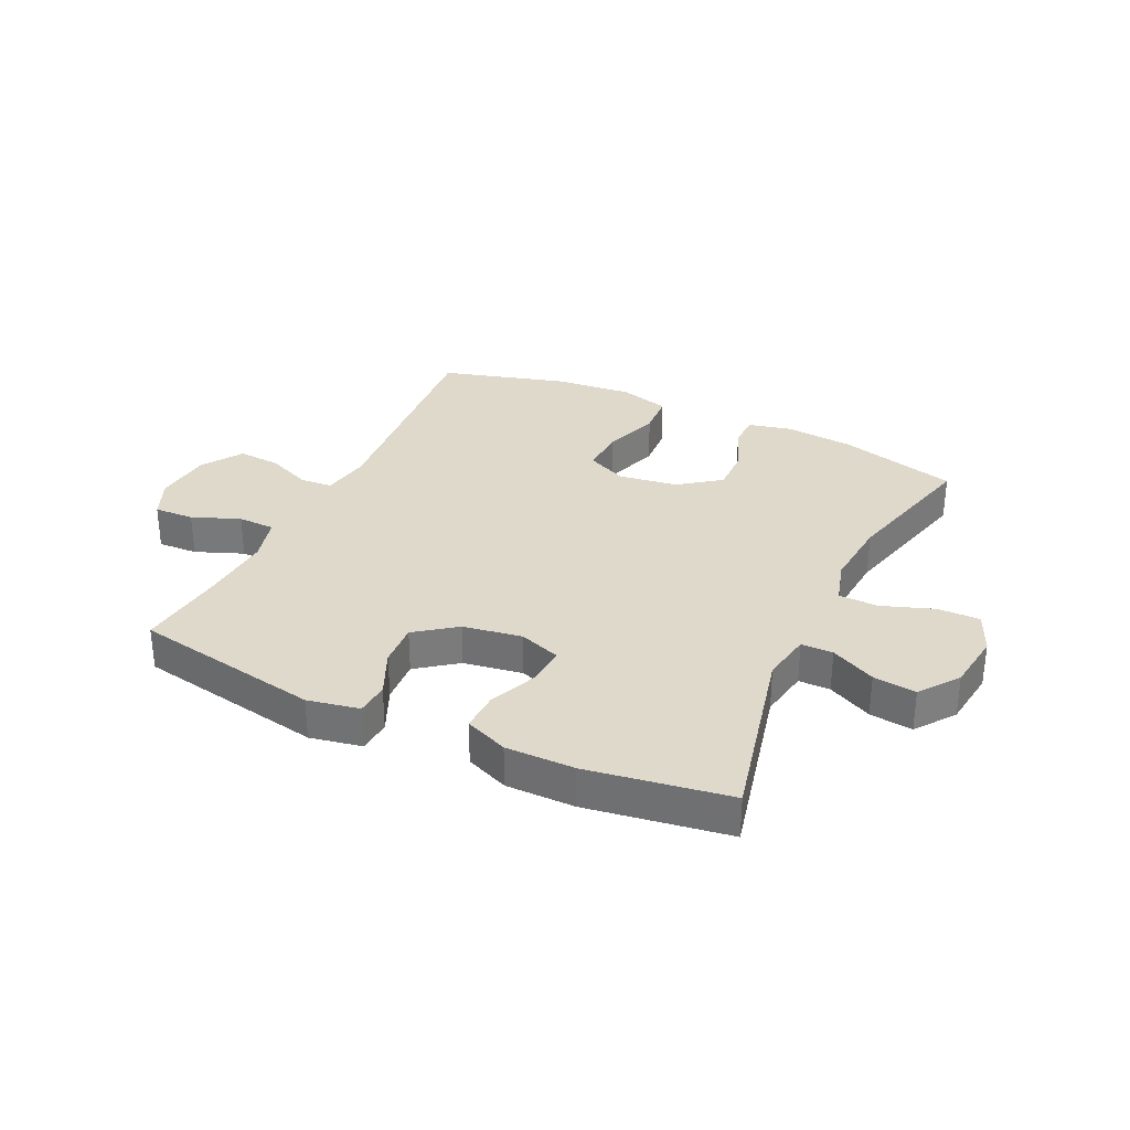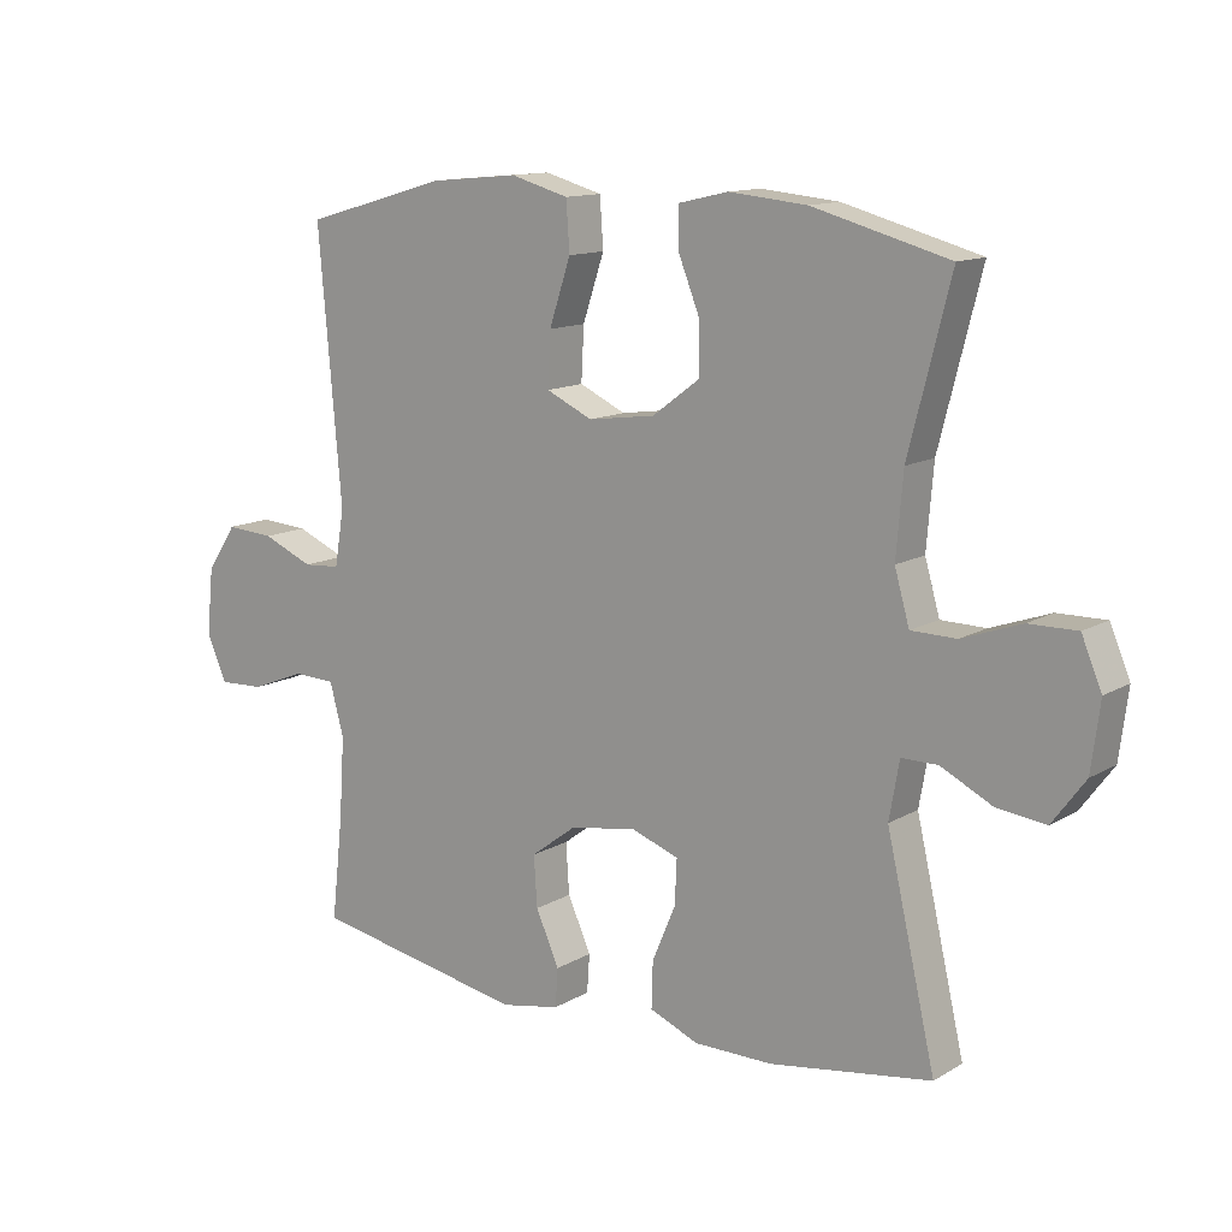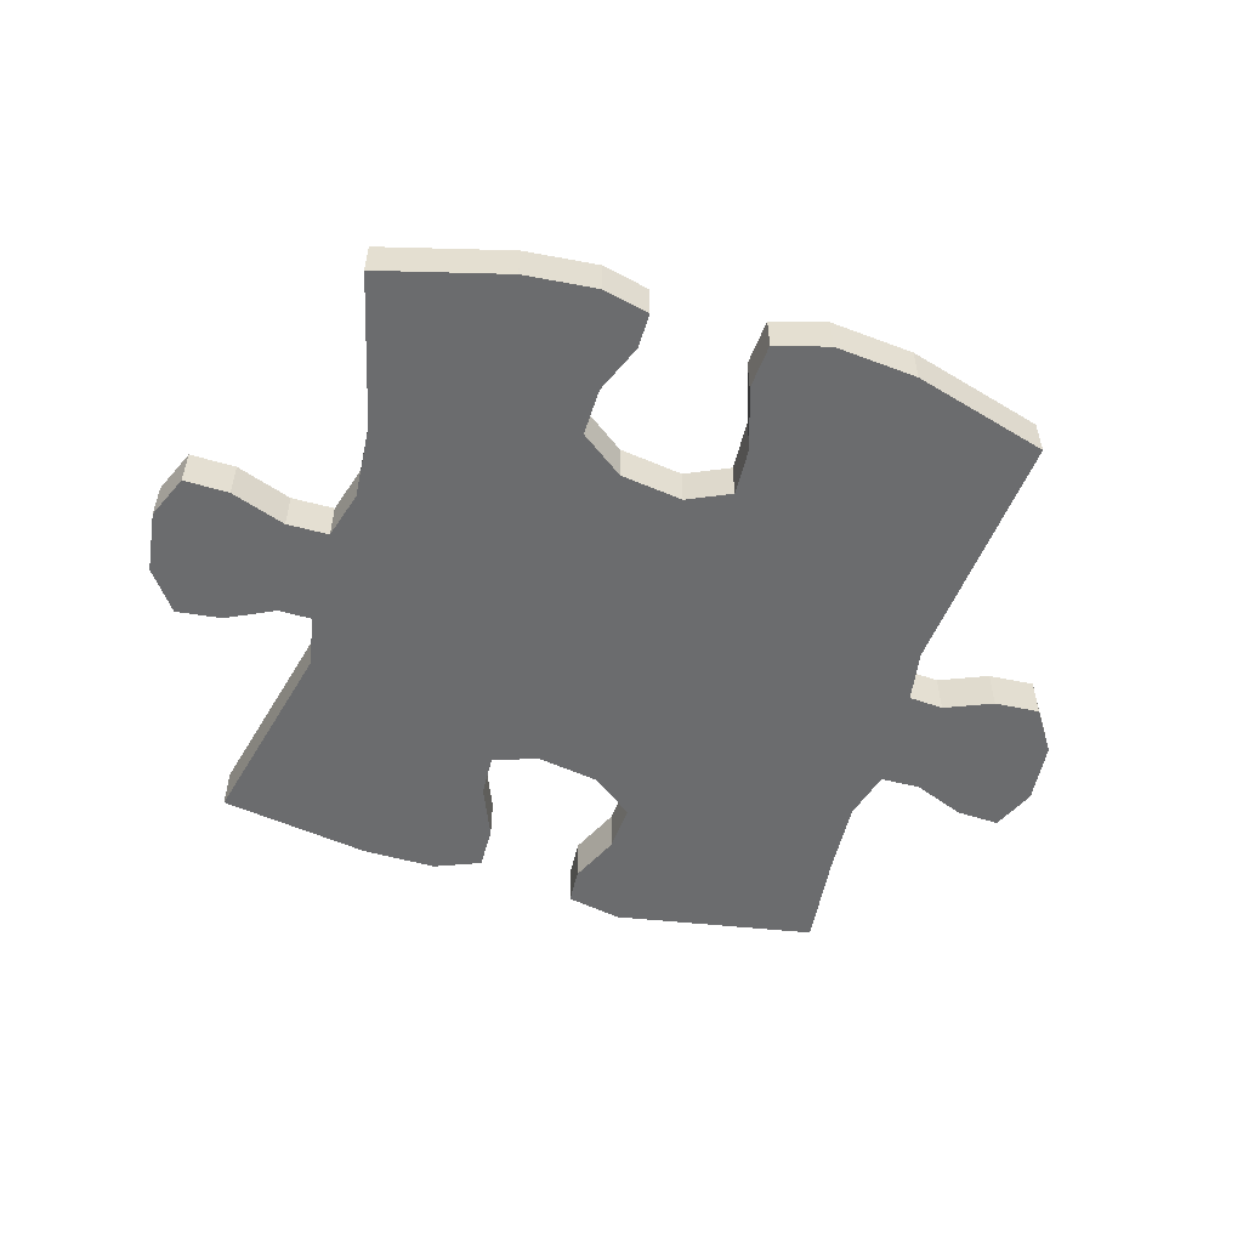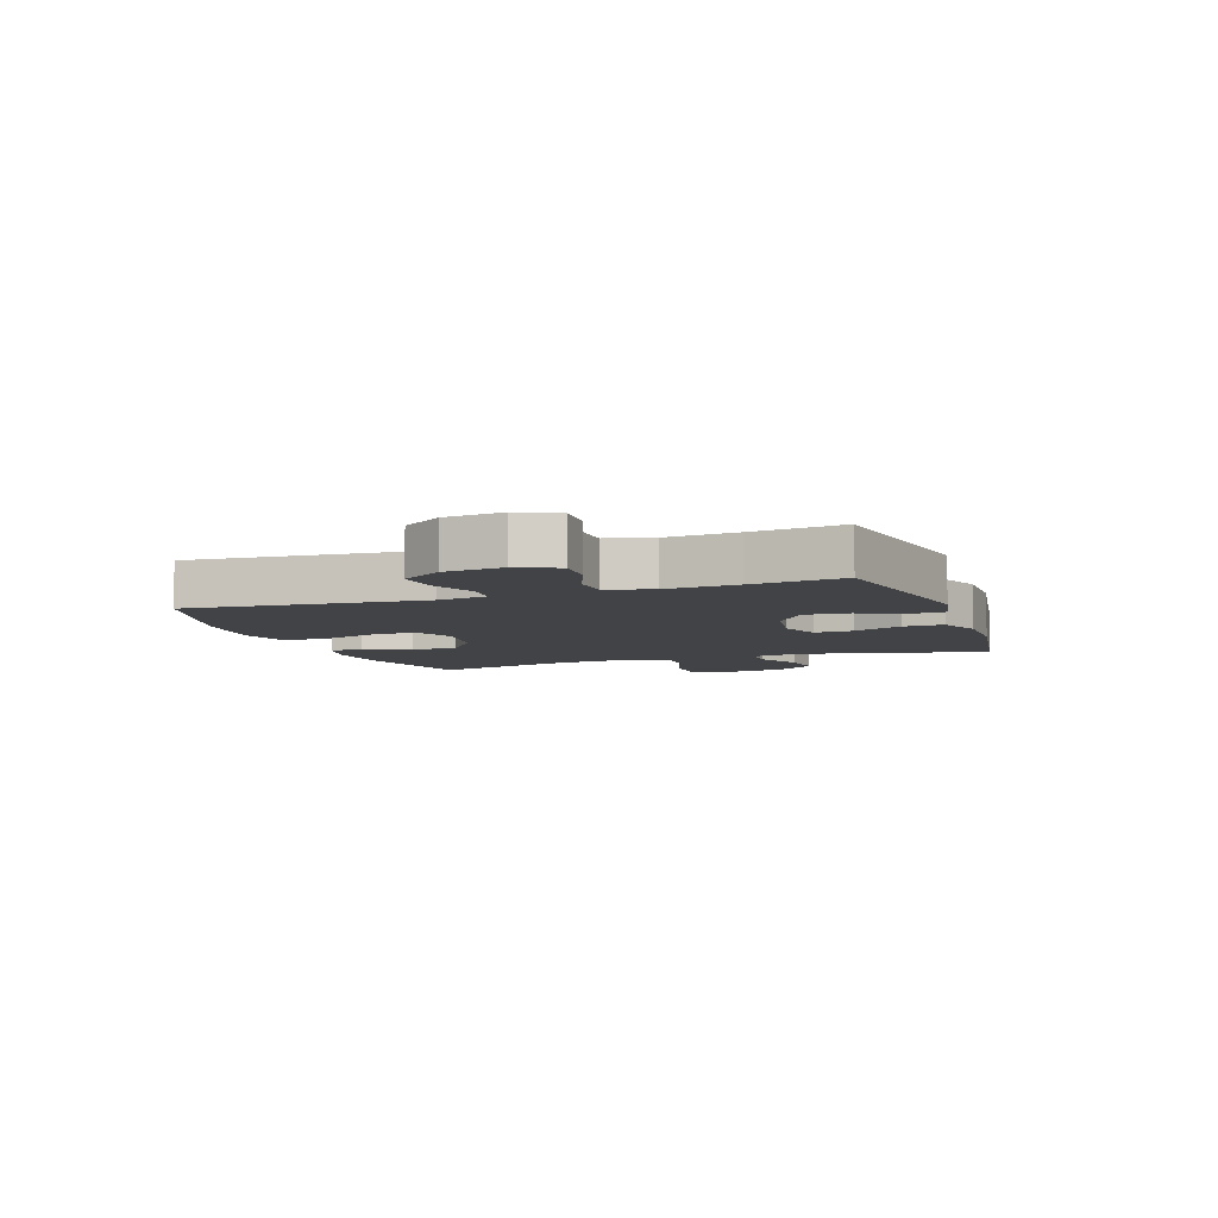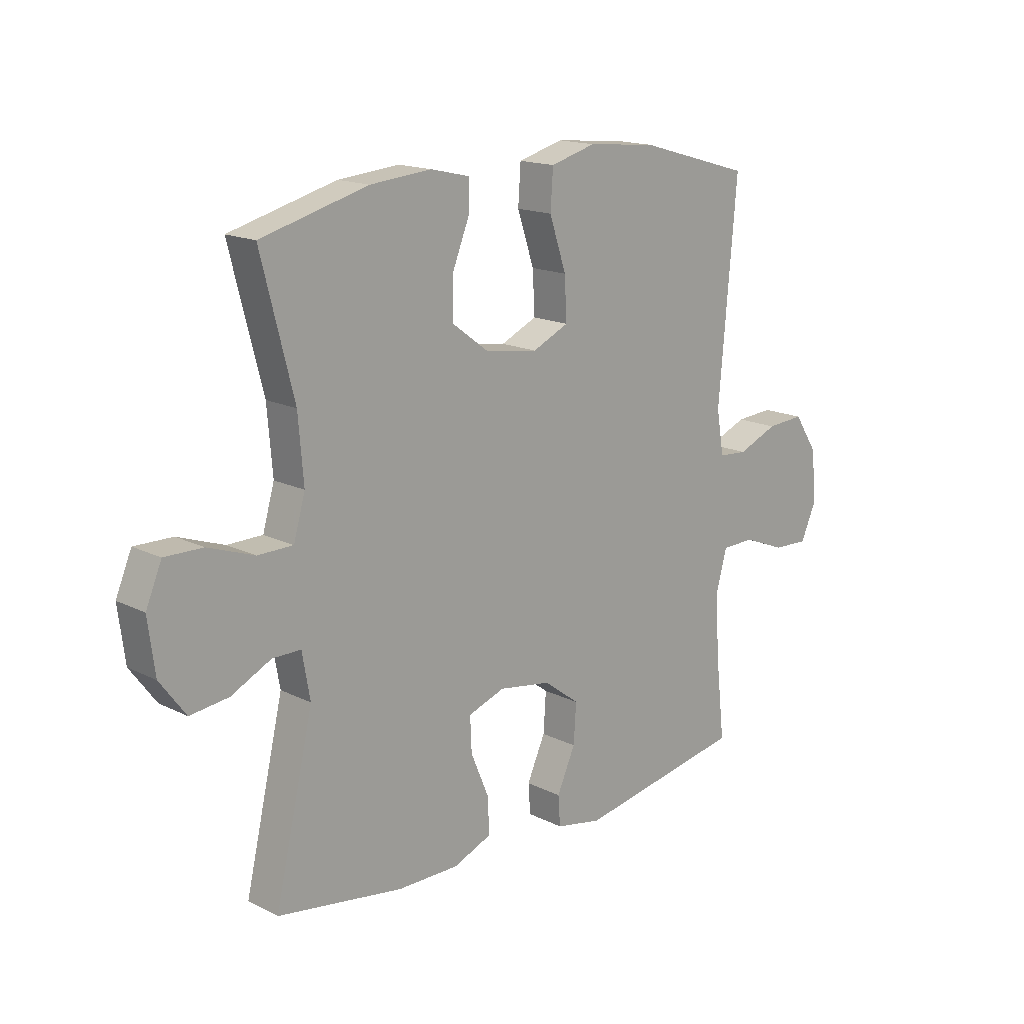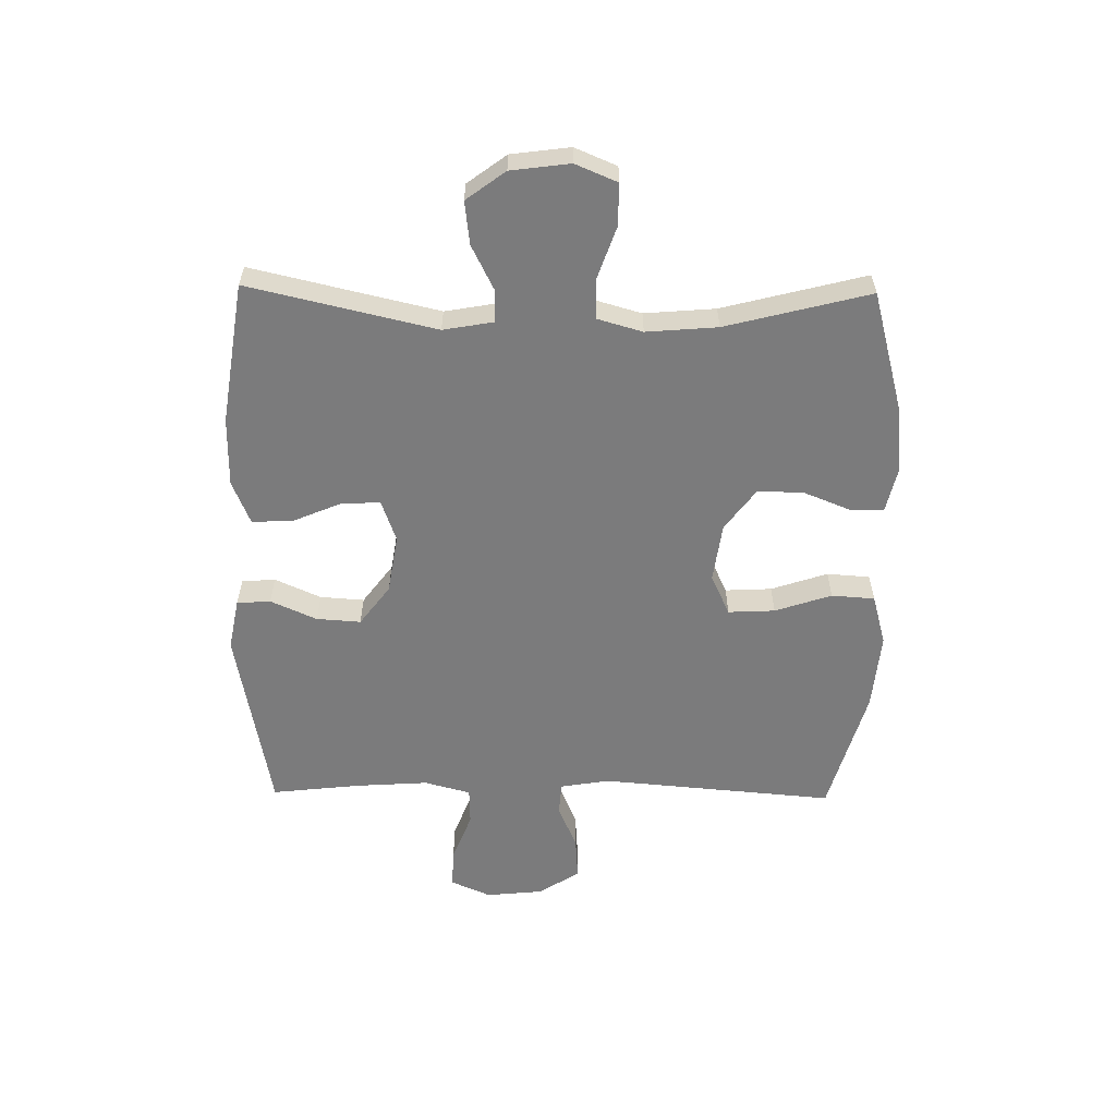
<metadata>
{"format":"obj","ext":"obj","renderer":"f3d","projection":"perspective","resolution":1024,"background":"white","views":[{"elev":31.8,"azim":-154.7,"up":"+Y"},{"elev":12.8,"azim":-142.7,"up":"+Z"},{"elev":-53.6,"azim":-16.8,"up":"+Y"},{"elev":-6.9,"azim":109.4,"up":"+Y"},{"elev":16.2,"azim":-44.3,"up":"+Z"},{"elev":-58.5,"azim":-90.8,"up":"+Y"}]}
</metadata>
<code>
v -0.5 0.07 0.5
v -0.297 0.07 0.555
v -0.181 0.07 0.566
v -0.107 0.07 0.549
v -0.107 0.07 0.492
v -0.139 0.07 0.412
v -0.14 0.07 0.335
v -0.07 0.07 0.283
v 0.03 0.07 0.269
v 0.099 0.07 0.301
v 0.095 0.07 0.38
v 0.063 0.07 0.476
v 0.068 0.07 0.549
v 0.154 0.07 0.573
v 0.285 0.07 0.561
v 0.5 0.07 0.5
v 0.466 0.07 0.103
v 0.48 0.07 0.02
v 0.535 0.07 0.016
v 0.611 0.07 0.048
v 0.683 0.07 0.053
v 0.728 0.07 -0.015
v 0.738 0.07 -0.113
v 0.708 0.07 -0.181
v 0.64 0.07 -0.178
v 0.559 0.07 -0.146
v 0.496 0.07 -0.148
v 0.475 0.07 -0.226
v 0.483 0.07 -0.348
v 0.5 0.07 -0.5
v 0.18 0.07 -0.559
v 0.092 0.07 -0.542
v 0.088 0.07 -0.485
v 0.123 0.07 -0.407
v 0.128 0.07 -0.332
v 0.06 0.07 -0.281
v -0.04 0.07 -0.265
v -0.11 0.07 -0.29
v -0.107 0.07 -0.356
v -0.072 0.07 -0.439
v -0.07 0.07 -0.507
v -0.143 0.07 -0.537
v -0.26 0.07 -0.537
v -0.5 0.07 -0.5
v -0.427 0.07 -0.184
v -0.442 0.07 -0.099
v -0.496 0.07 -0.099
v -0.572 0.07 -0.137
v -0.645 0.07 -0.146
v -0.694 0.07 -0.08
v -0.707 0.07 0.02
v -0.677 0.07 0.091
v -0.605 0.07 0.09
v -0.517 0.07 0.059
v -0.45 0.07 0.06
v -0.428 0.07 0.137
v -0.438 0.07 0.257
v -0.5 0 0.5
v -0.297 0 0.555
v -0.181 0 0.566
v -0.107 0 0.549
v -0.107 0 0.492
v -0.139 0 0.412
v -0.14 0 0.335
v -0.07 0 0.283
v 0.03 0 0.269
v 0.099 0 0.301
v 0.095 0 0.38
v 0.063 0 0.476
v 0.068 0 0.549
v 0.154 0 0.573
v 0.285 0 0.561
v 0.5 0 0.5
v 0.466 0 0.103
v 0.48 0 0.02
v 0.535 0 0.016
v 0.611 0 0.048
v 0.683 0 0.053
v 0.728 0 -0.015
v 0.738 0 -0.113
v 0.708 0 -0.181
v 0.64 0 -0.178
v 0.559 0 -0.146
v 0.496 0 -0.148
v 0.475 0 -0.226
v 0.483 0 -0.348
v 0.5 0 -0.5
v 0.18 0 -0.559
v 0.092 0 -0.542
v 0.088 0 -0.485
v 0.123 0 -0.407
v 0.128 0 -0.332
v 0.06 0 -0.281
v -0.04 0 -0.265
v -0.11 0 -0.29
v -0.107 0 -0.356
v -0.072 0 -0.439
v -0.07 0 -0.507
v -0.143 0 -0.537
v -0.26 0 -0.537
v -0.5 0 -0.5
v -0.427 0 -0.184
v -0.442 0 -0.099
v -0.496 0 -0.099
v -0.572 0 -0.137
v -0.645 0 -0.146
v -0.694 0 -0.08
v -0.707 0 0.02
v -0.677 0 0.091
v -0.605 0 0.09
v -0.517 0 0.059
v -0.45 0 0.06
v -0.428 0 0.137
v -0.438 0 0.257
f 51 52 53 54
f 51 54 55
f 50 51 55
f 47 48 49 50
f 46 47 50 55
f 45 46 55 56
f 43 44 45
f 42 43 45 56
f 39 40 41 42
f 38 39 42 56
f 31 32 33 34
f 29 30 31 34
f 28 29 34 35
f 27 28 35 36
f 23 24 25 26
f 23 26 27
f 22 23 27
f 19 20 21 22
f 18 19 22 27
f 17 18 27 36
f 11 12 13 14
f 10 11 14 15
f 3 4 5 6
f 3 6 7
f 57 1 2 3
f 57 3 7
f 37 38 56 57
f 37 57 7 8
f 36 37 8 9
f 17 36 9 10
f 10 15 16 17
f 111 110 109 108
f 112 111 108
f 112 108 107
f 107 106 105 104
f 112 107 104 103
f 113 112 103 102
f 102 101 100
f 113 102 100 99
f 99 98 97 96
f 113 99 96 95
f 91 90 89 88
f 91 88 87 86
f 92 91 86 85
f 93 92 85 84
f 83 82 81 80
f 84 83 80
f 84 80 79
f 79 78 77 76
f 84 79 76 75
f 93 84 75 74
f 71 70 69 68
f 72 71 68 67
f 63 62 61 60
f 64 63 60
f 60 59 58 114
f 64 60 114
f 114 113 95 94
f 65 64 114 94
f 66 65 94 93
f 67 66 93 74
f 74 73 72 67
f 1 58 59 2
f 2 59 60 3
f 3 60 61 4
f 4 61 62 5
f 5 62 63 6
f 6 63 64 7
f 7 64 65 8
f 8 65 66 9
f 9 66 67 10
f 10 67 68 11
f 11 68 69 12
f 12 69 70 13
f 13 70 71 14
f 14 71 72 15
f 15 72 73 16
f 16 73 74 17
f 17 74 75 18
f 18 75 76 19
f 19 76 77 20
f 20 77 78 21
f 21 78 79 22
f 22 79 80 23
f 23 80 81 24
f 24 81 82 25
f 25 82 83 26
f 26 83 84 27
f 27 84 85 28
f 28 85 86 29
f 29 86 87 30
f 30 87 88 31
f 31 88 89 32
f 32 89 90 33
f 33 90 91 34
f 34 91 92 35
f 35 92 93 36
f 36 93 94 37
f 37 94 95 38
f 38 95 96 39
f 39 96 97 40
f 40 97 98 41
f 41 98 99 42
f 42 99 100 43
f 43 100 101 44
f 44 101 102 45
f 45 102 103 46
f 46 103 104 47
f 47 104 105 48
f 48 105 106 49
f 49 106 107 50
f 50 107 108 51
f 51 108 109 52
f 52 109 110 53
f 53 110 111 54
f 54 111 112 55
f 55 112 113 56
f 56 113 114 57
f 57 114 58 1

</code>
